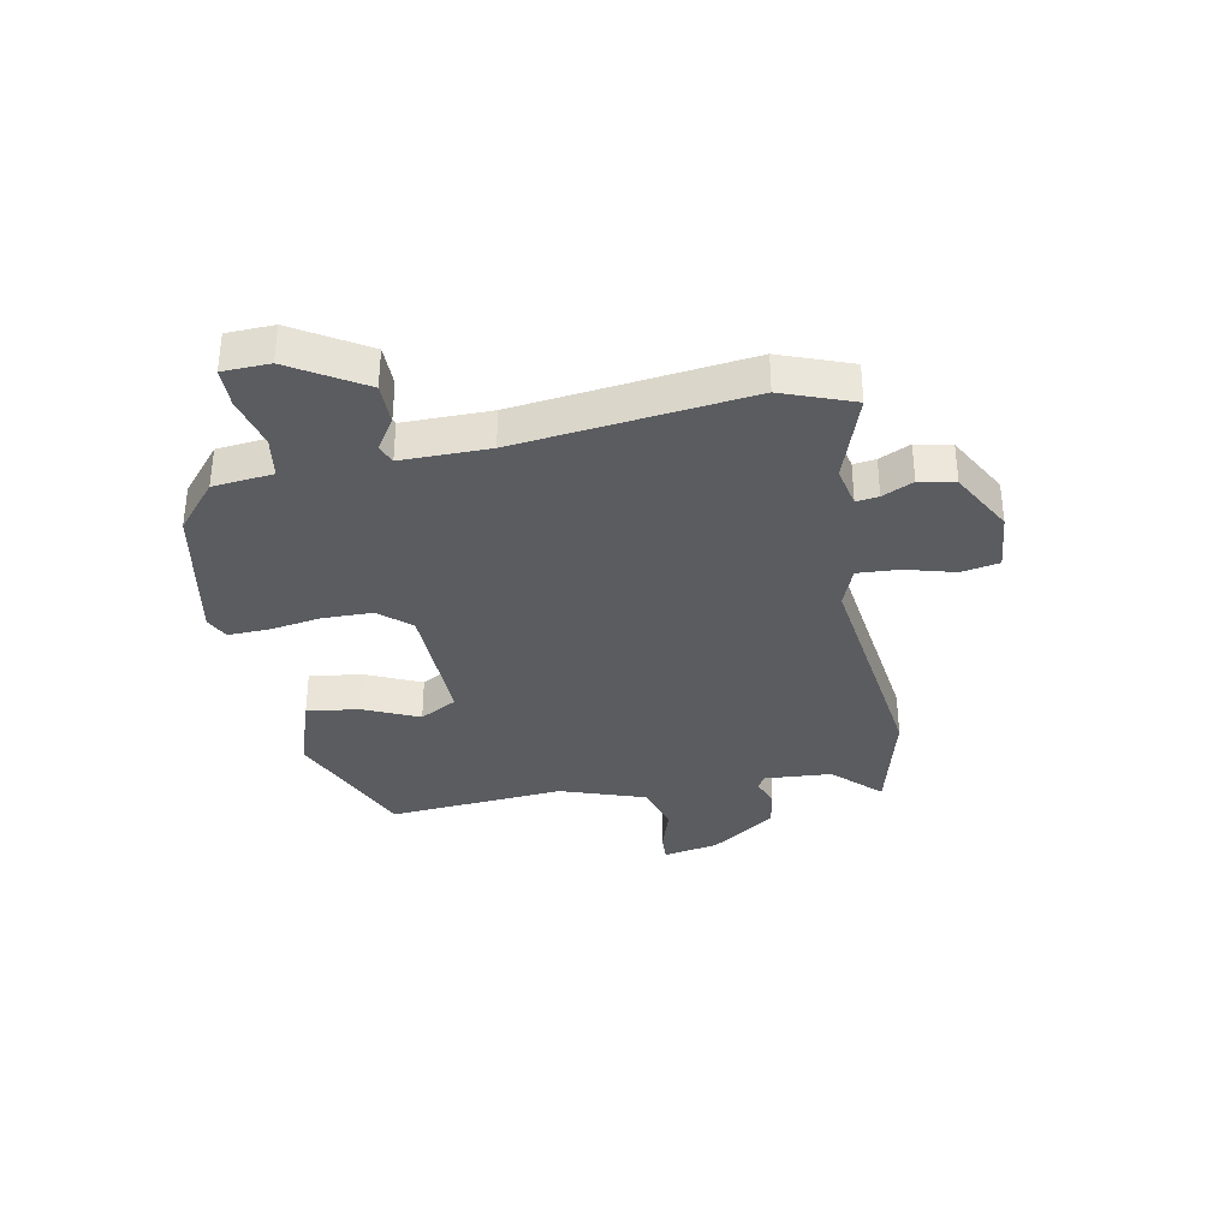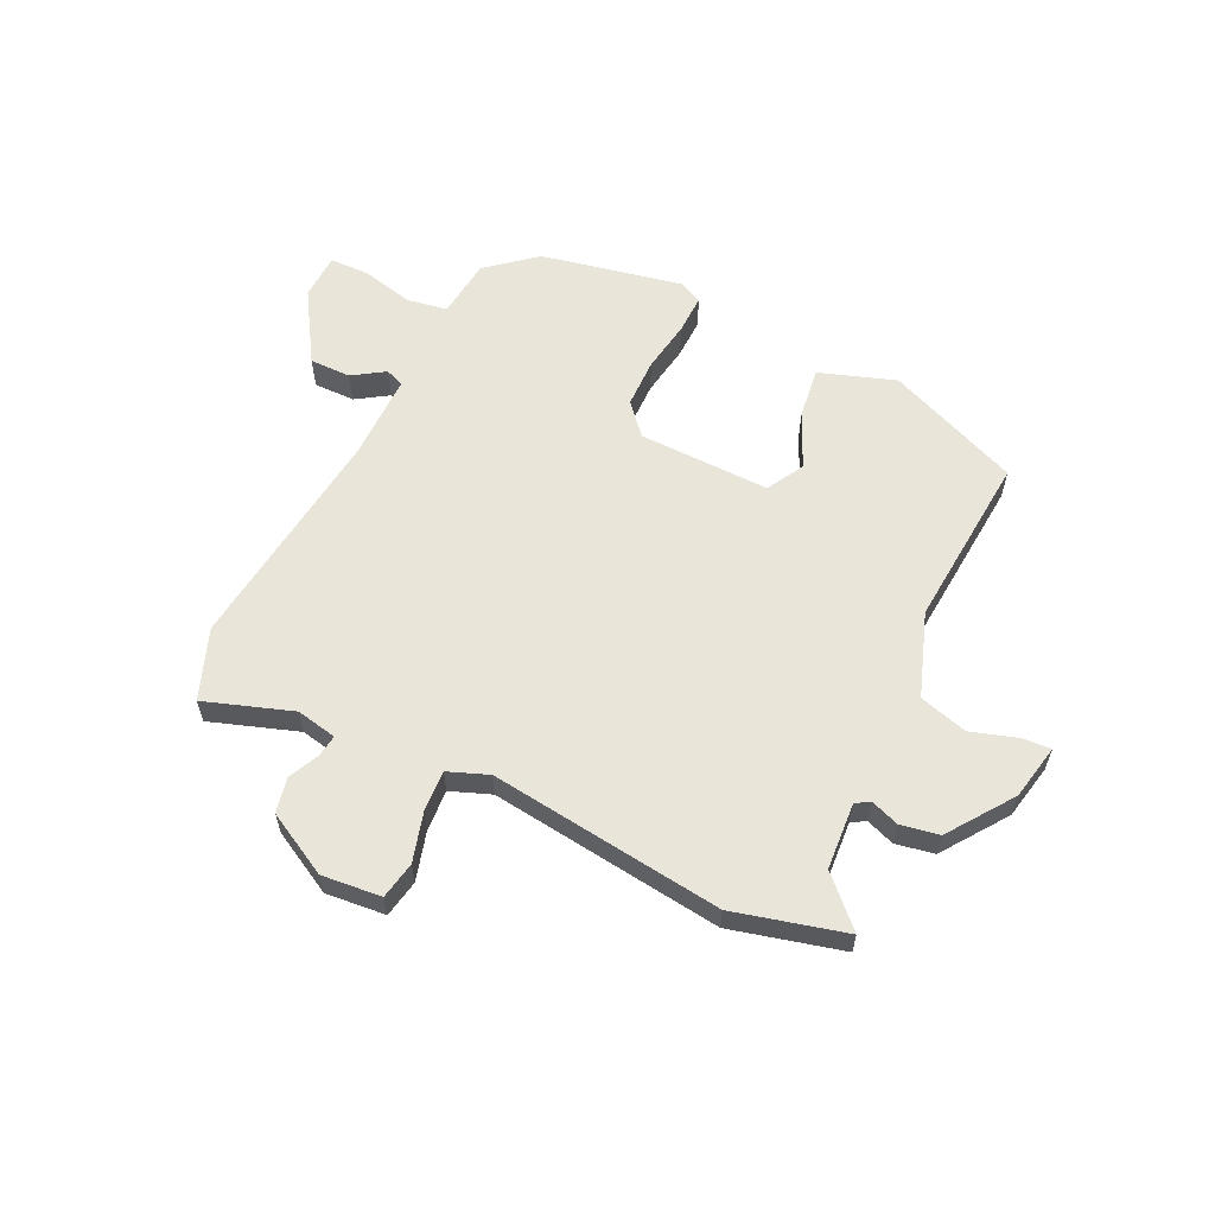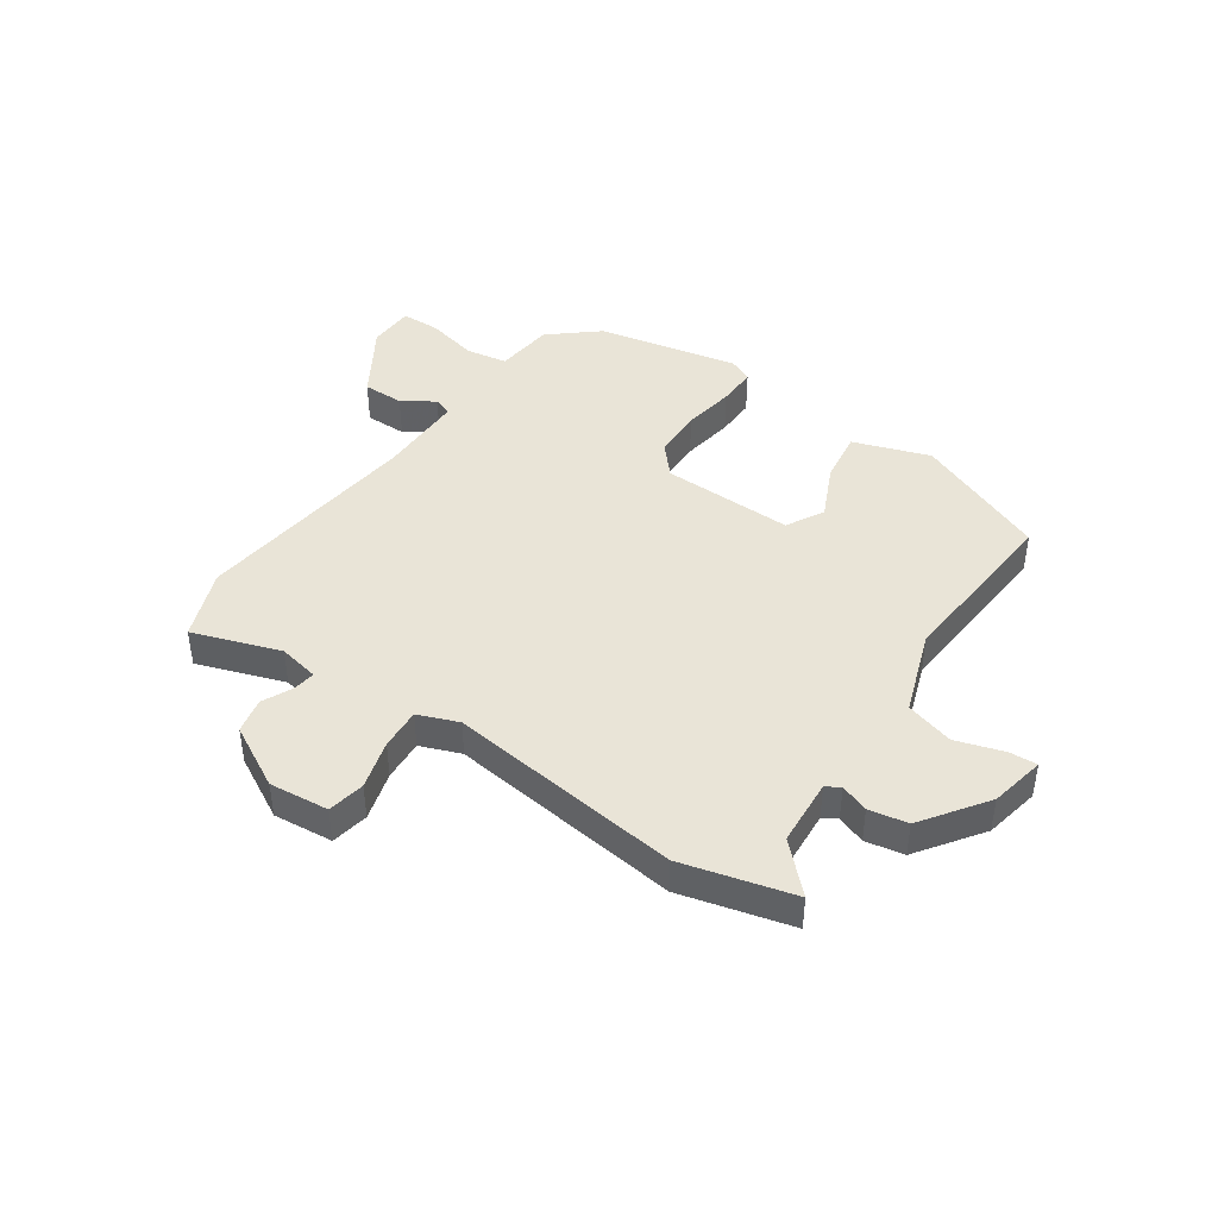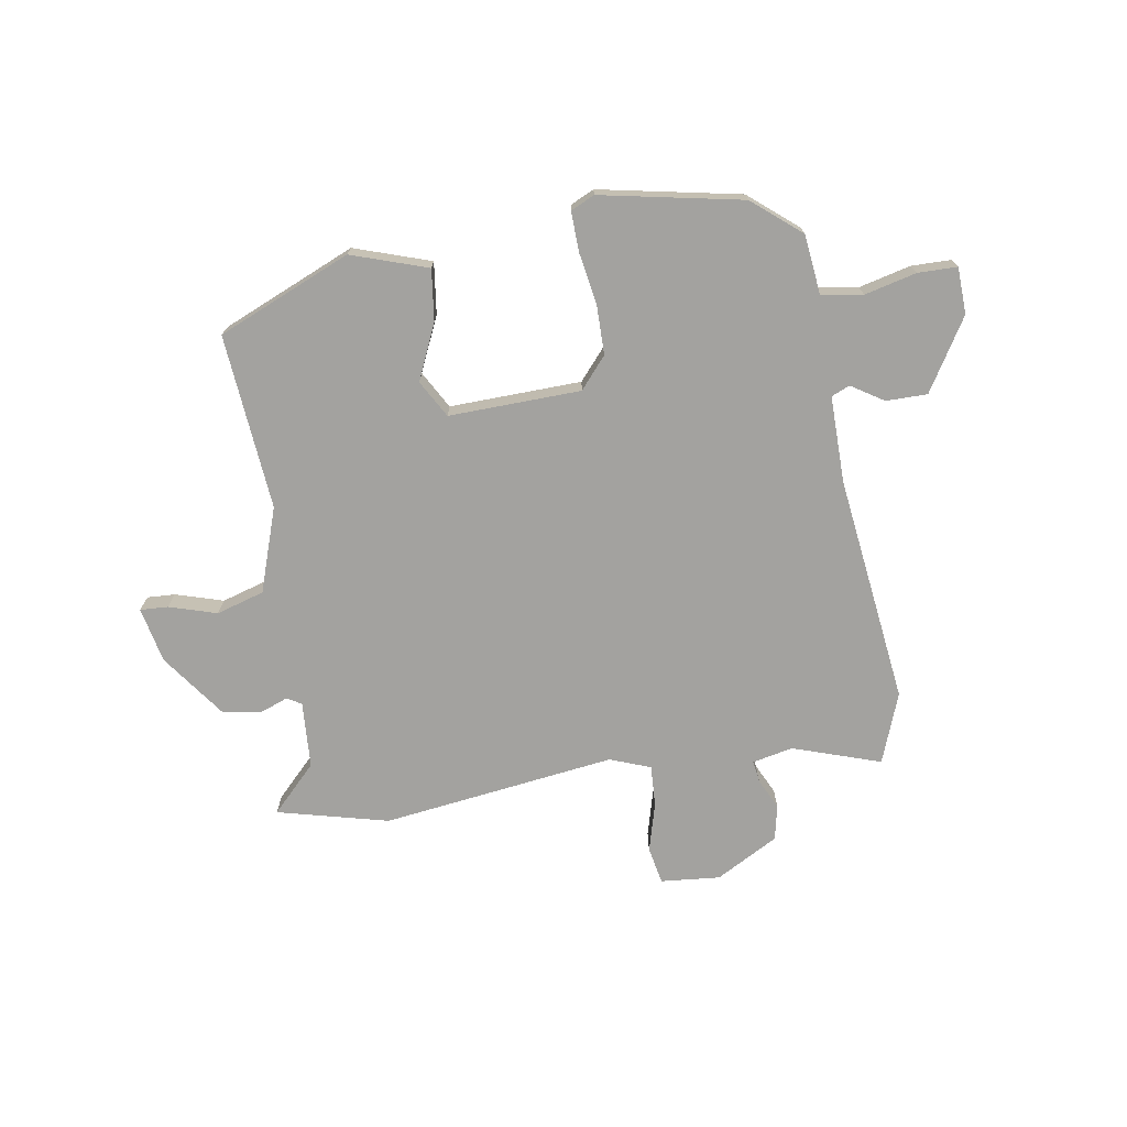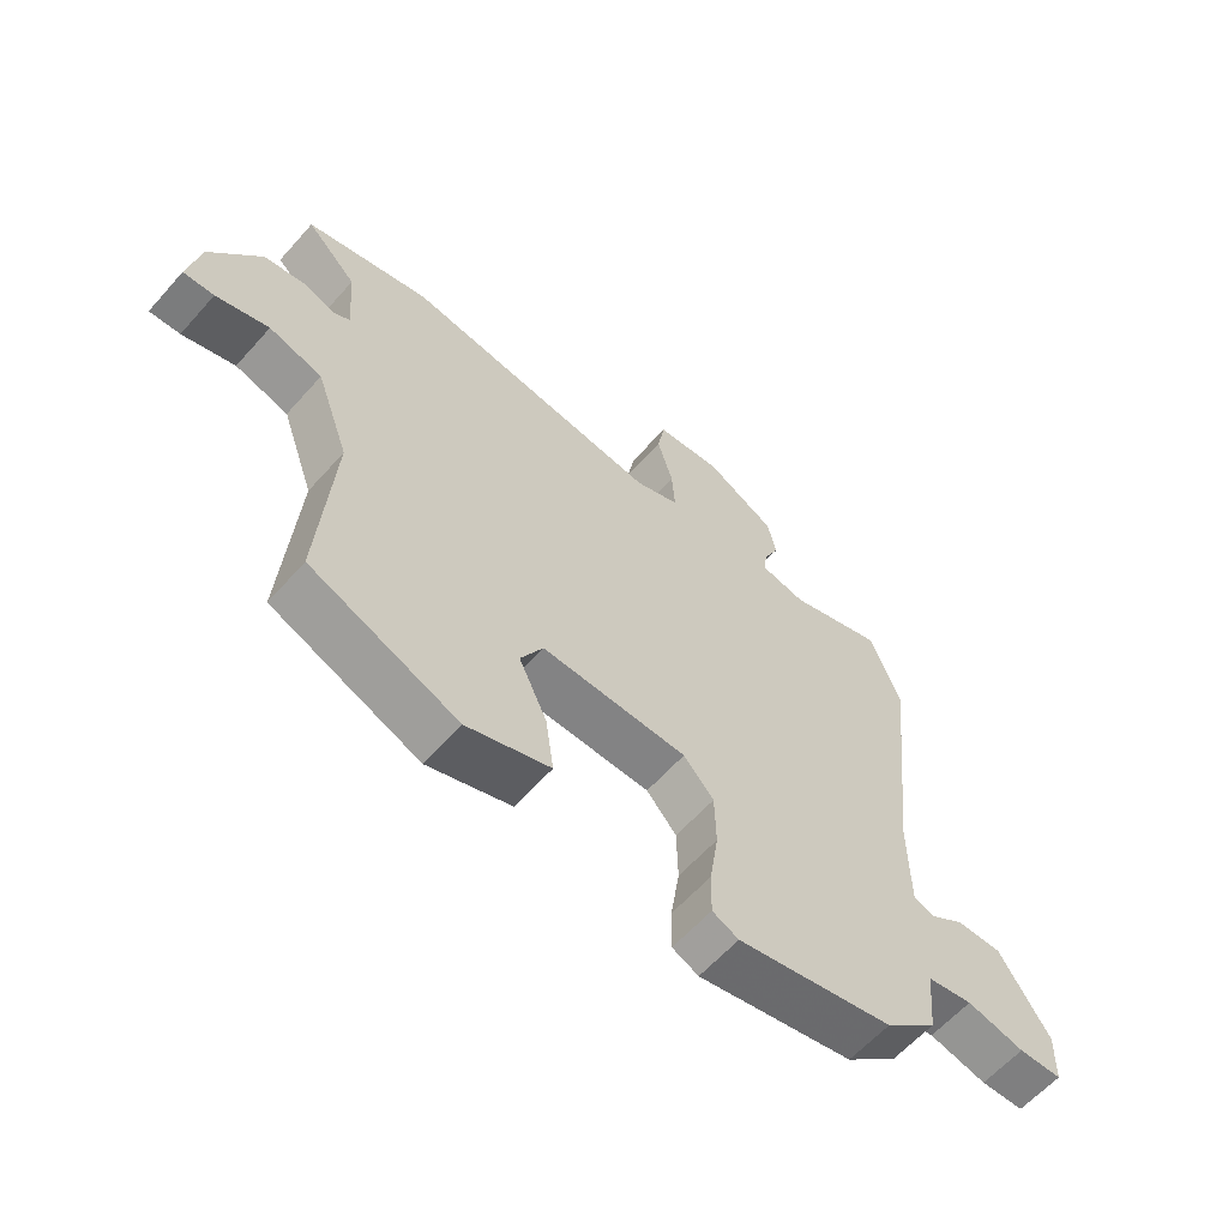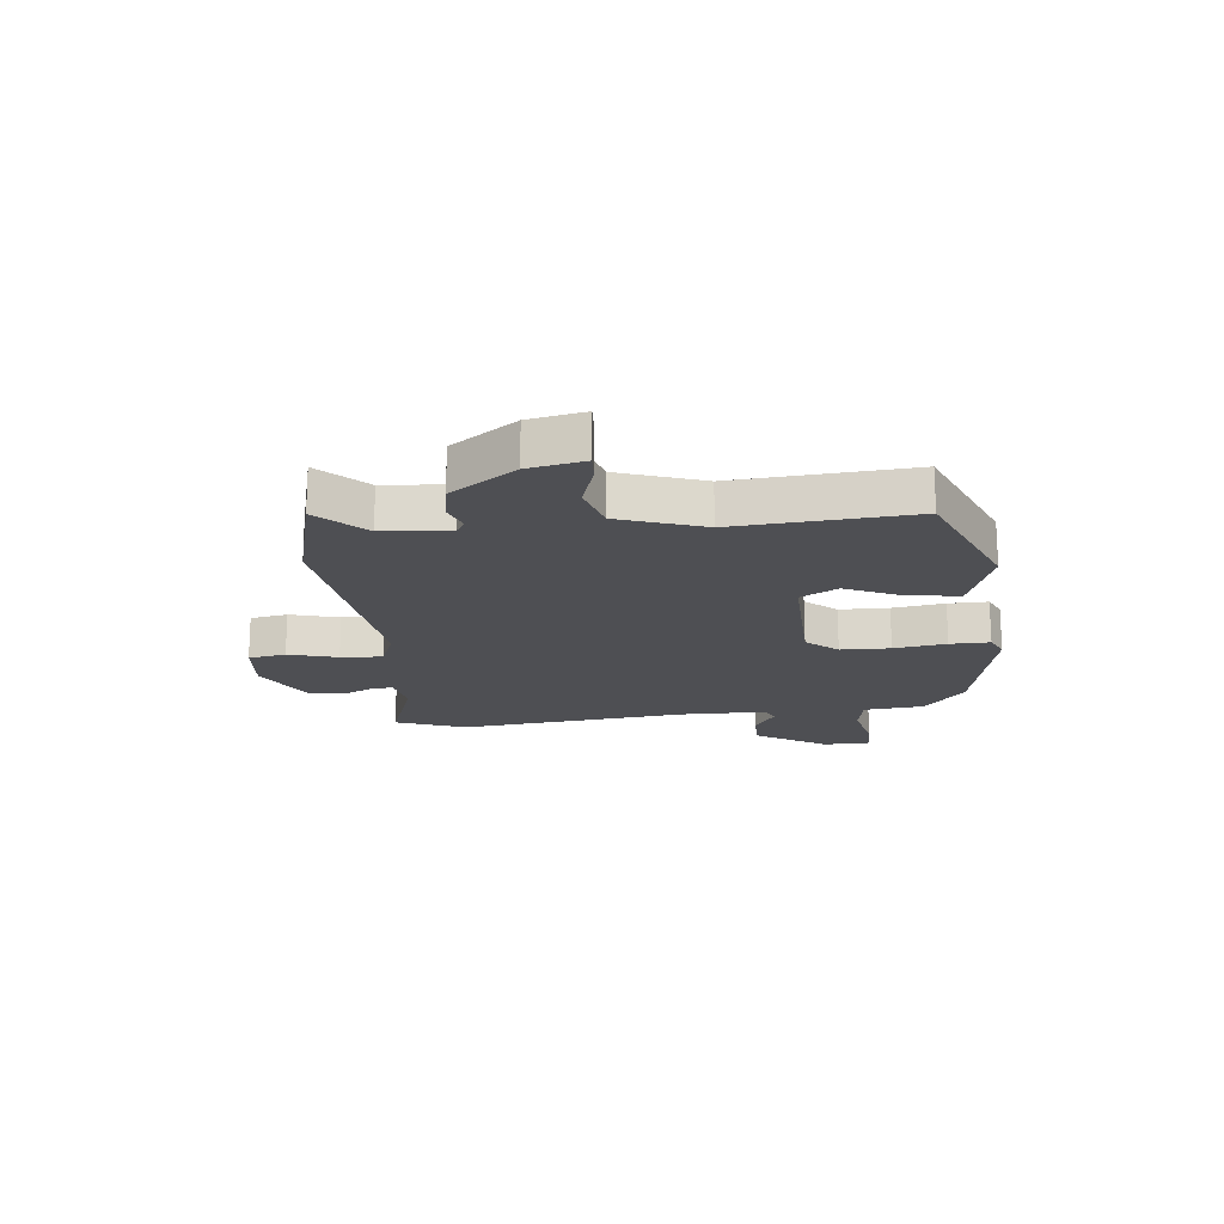
<metadata>
{"format":"obj","ext":"obj","renderer":"f3d","projection":"perspective","resolution":1024,"background":"white","views":[{"elev":-34.3,"azim":-78.4,"up":"+Y"},{"elev":59.7,"azim":26.1,"up":"+Y"},{"elev":43.2,"azim":34.8,"up":"+Y"},{"elev":-72.6,"azim":-169.9,"up":"+Y"},{"elev":-60.7,"azim":138.6,"up":"+Z"},{"elev":-18.1,"azim":96.4,"up":"+Y"}]}
</metadata>
<code>
v -0.523 0.07 0.441
v -0.475 0.07 0.564
v -0.321 0.07 0.51
v -0.249 0.07 0.524
v -0.254 0.07 0.563
v -0.279 0.07 0.617
v -0.265 0.07 0.679
v -0.154 0.07 0.738
v -0.049 0.07 0.727
v -0.037 0.07 0.661
v -0.062 0.07 0.575
v -0.067 0.07 0.502
v 0.004 0.07 0.474
v 0.417 0.07 0.522
v 0.613 0.07 0.47
v 0.533 0.07 0.391
v 0.524 0.07 0.273
v 0.549 0.07 0.258
v 0.599 0.07 0.276
v 0.667 0.07 0.263
v 0.747 0.07 0.149
v 0.766 0.07 0.051
v 0.717 0.07 0.054
v 0.633 0.07 0.081
v 0.548 0.07 0.057
v 0.495 0.07 -0.091
v 0.517 0.07 -0.401
v 0.281 0.07 -0.497
v 0.147 0.07 -0.45
v 0.16 0.07 -0.359
v 0.205 0.07 -0.263
v 0.169 0.07 -0.197
v -0.064 0.07 -0.2
v -0.112 0.07 -0.254
v -0.114 0.07 -0.341
v -0.1 0.07 -0.433
v -0.099 0.07 -0.503
v -0.141 0.07 -0.522
v -0.391 0.07 -0.469
v -0.475 0.07 -0.397
v -0.485 0.07 -0.292
v -0.558 0.07 -0.279
v -0.65 0.07 -0.3
v -0.719 0.07 -0.298
v -0.721 0.07 -0.216
v -0.642 0.07 -0.091
v -0.569 0.07 -0.092
v -0.513 0.07 -0.129
v -0.48 0.07 -0.116
v -0.479 0.07 0.037
v -0.523 0 0.441
v -0.475 0 0.564
v -0.321 0 0.51
v -0.249 0 0.524
v -0.254 0 0.563
v -0.279 0 0.617
v -0.265 0 0.679
v -0.154 0 0.738
v -0.049 0 0.727
v -0.037 0 0.661
v -0.062 0 0.575
v -0.067 0 0.502
v 0.004 0 0.474
v 0.417 0 0.522
v 0.613 0 0.47
v 0.533 0 0.391
v 0.524 0 0.273
v 0.549 0 0.258
v 0.599 0 0.276
v 0.667 0 0.263
v 0.747 0 0.149
v 0.766 0 0.051
v 0.717 0 0.054
v 0.633 0 0.081
v 0.548 0 0.057
v 0.495 0 -0.091
v 0.517 0 -0.401
v 0.281 0 -0.497
v 0.147 0 -0.45
v 0.16 0 -0.359
v 0.205 0 -0.263
v 0.169 0 -0.197
v -0.064 0 -0.2
v -0.112 0 -0.254
v -0.114 0 -0.341
v -0.1 0 -0.433
v -0.099 0 -0.503
v -0.141 0 -0.522
v -0.391 0 -0.469
v -0.475 0 -0.397
v -0.485 0 -0.292
v -0.558 0 -0.279
v -0.65 0 -0.3
v -0.719 0 -0.298
v -0.721 0 -0.216
v -0.642 0 -0.091
v -0.569 0 -0.092
v -0.513 0 -0.129
v -0.48 0 -0.116
v -0.479 0 0.037
f 46 47 48
f 45 46 48
f 44 45 48
f 43 44 48
f 42 43 48
f 41 42 48 49
f 40 41 49
f 39 40 49
f 38 39 49
f 37 38 49
f 36 37 49
f 35 36 49
f 34 35 49 50
f 29 30 31
f 28 29 31
f 27 28 31
f 26 27 31
f 25 26 31 32
f 22 23 24
f 21 22 24
f 20 21 24
f 19 20 24
f 18 19 24
f 17 18 24 25
f 13 14 15 16
f 13 16 17
f 9 10 11
f 8 9 11
f 7 8 11
f 6 7 11
f 5 6 11
f 4 5 11 12
f 3 4 12 13
f 1 2 3
f 50 1 3
f 34 50 3
f 33 34 3
f 25 32 33
f 17 25 33
f 13 17 33
f 3 13 33
f 98 97 96
f 98 96 95
f 98 95 94
f 98 94 93
f 98 93 92
f 99 98 92 91
f 99 91 90
f 99 90 89
f 99 89 88
f 99 88 87
f 99 87 86
f 99 86 85
f 100 99 85 84
f 81 80 79
f 81 79 78
f 81 78 77
f 81 77 76
f 82 81 76 75
f 74 73 72
f 74 72 71
f 74 71 70
f 74 70 69
f 74 69 68
f 75 74 68 67
f 66 65 64 63
f 67 66 63
f 61 60 59
f 61 59 58
f 61 58 57
f 61 57 56
f 61 56 55
f 62 61 55 54
f 63 62 54 53
f 53 52 51
f 53 51 100
f 53 100 84
f 53 84 83
f 83 82 75
f 83 75 67
f 83 67 63
f 83 63 53
f 1 51 52 2
f 2 52 53 3
f 3 53 54 4
f 4 54 55 5
f 5 55 56 6
f 6 56 57 7
f 7 57 58 8
f 8 58 59 9
f 9 59 60 10
f 10 60 61 11
f 11 61 62 12
f 12 62 63 13
f 13 63 64 14
f 14 64 65 15
f 15 65 66 16
f 16 66 67 17
f 17 67 68 18
f 18 68 69 19
f 19 69 70 20
f 20 70 71 21
f 21 71 72 22
f 22 72 73 23
f 23 73 74 24
f 24 74 75 25
f 25 75 76 26
f 26 76 77 27
f 27 77 78 28
f 28 78 79 29
f 29 79 80 30
f 30 80 81 31
f 31 81 82 32
f 32 82 83 33
f 33 83 84 34
f 34 84 85 35
f 35 85 86 36
f 36 86 87 37
f 37 87 88 38
f 38 88 89 39
f 39 89 90 40
f 40 90 91 41
f 41 91 92 42
f 42 92 93 43
f 43 93 94 44
f 44 94 95 45
f 45 95 96 46
f 46 96 97 47
f 47 97 98 48
f 48 98 99 49
f 49 99 100 50
f 50 100 51 1

</code>
